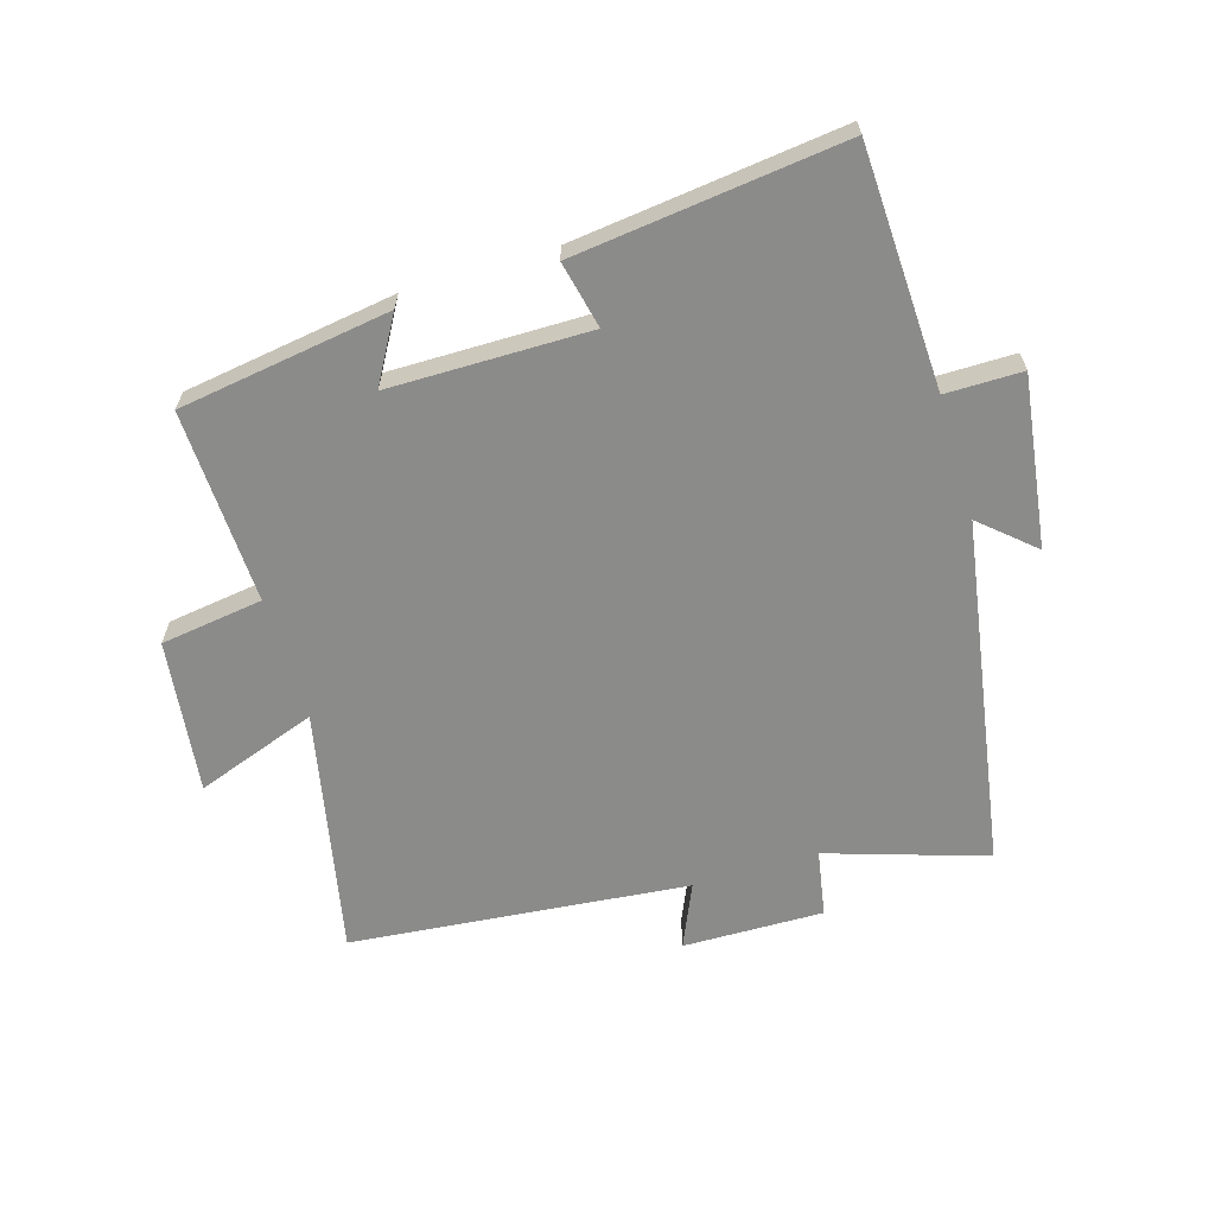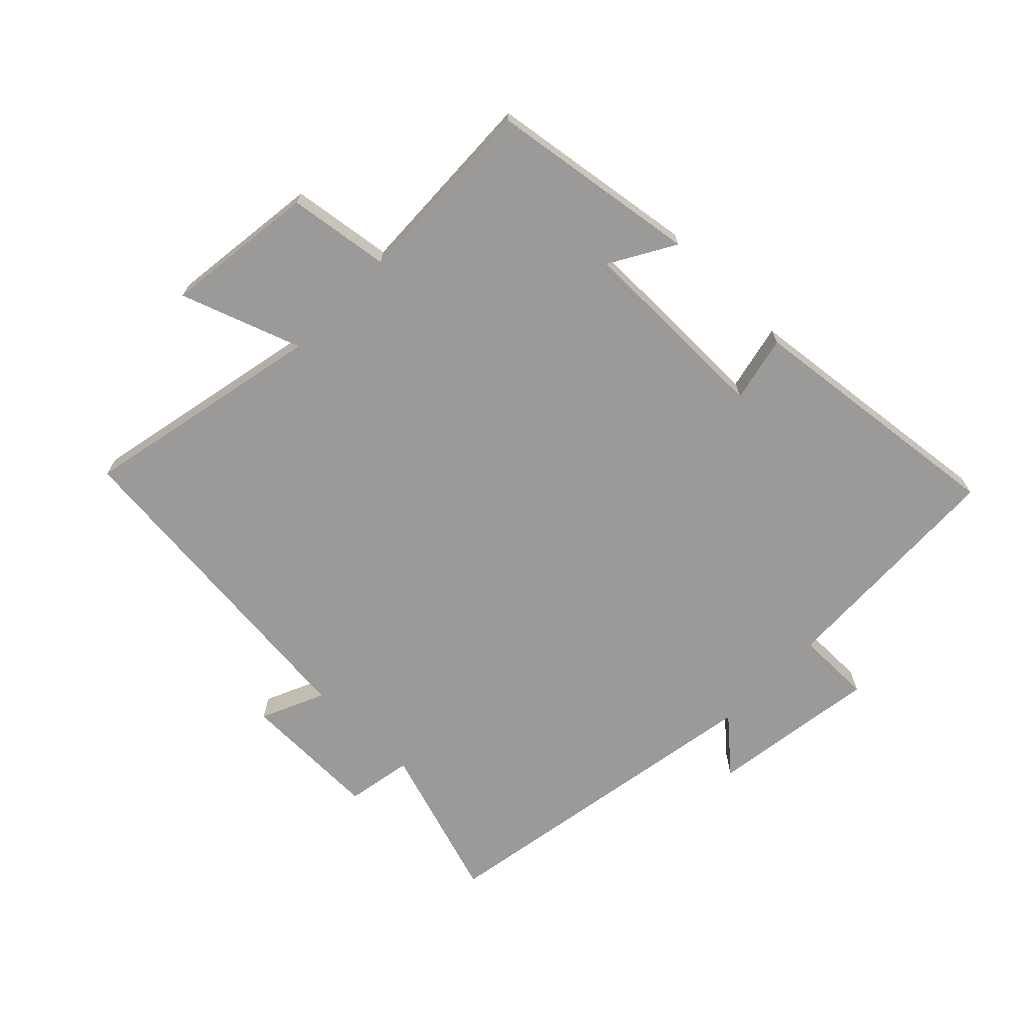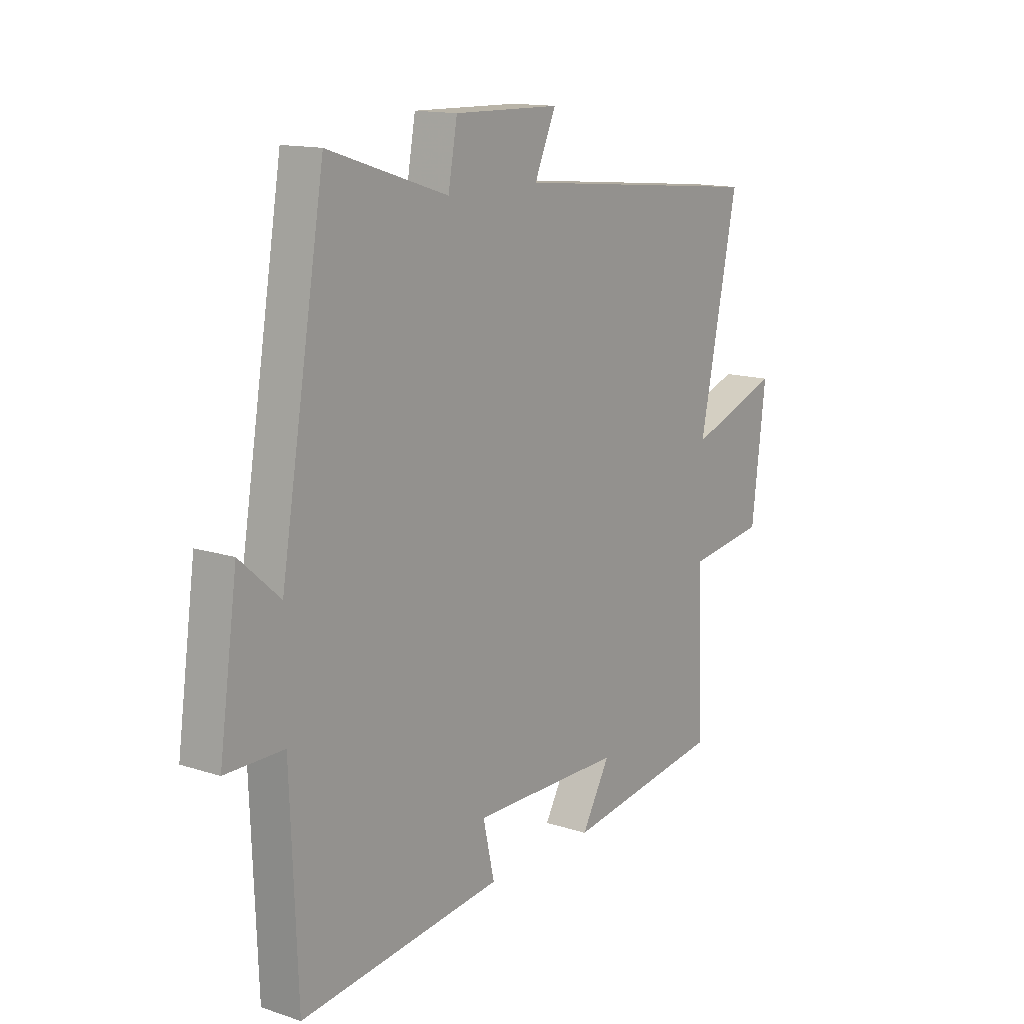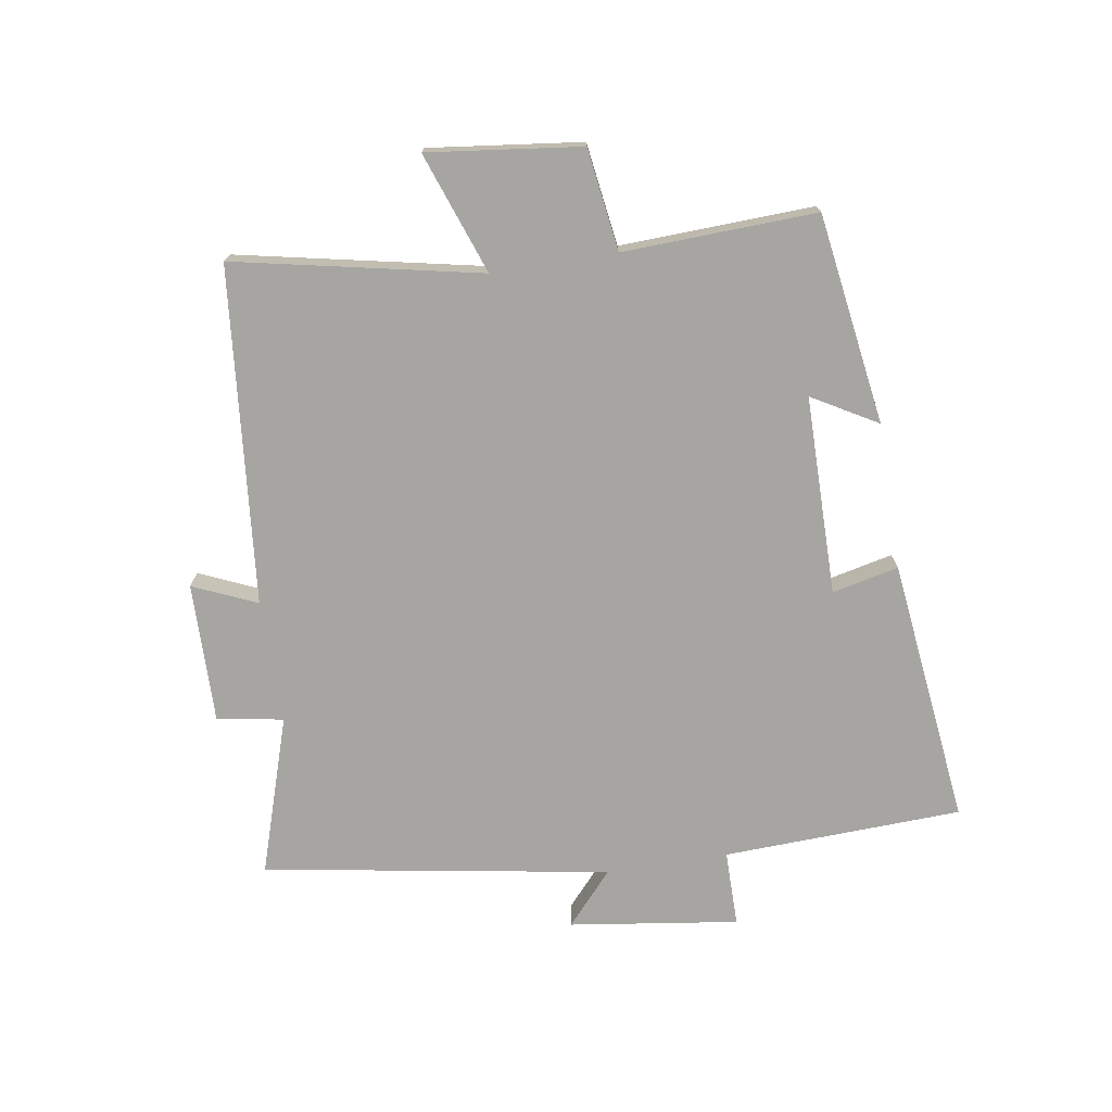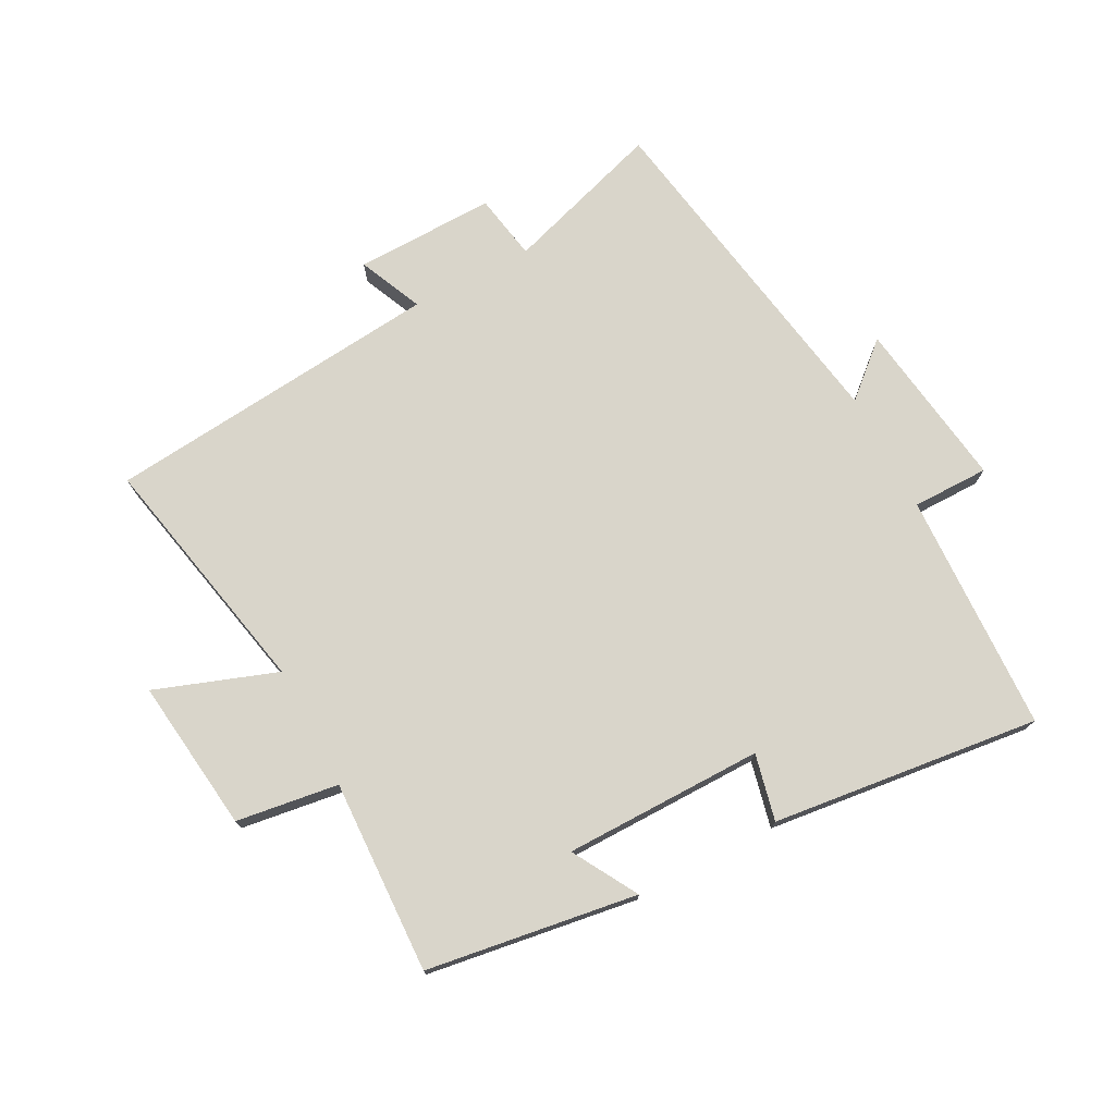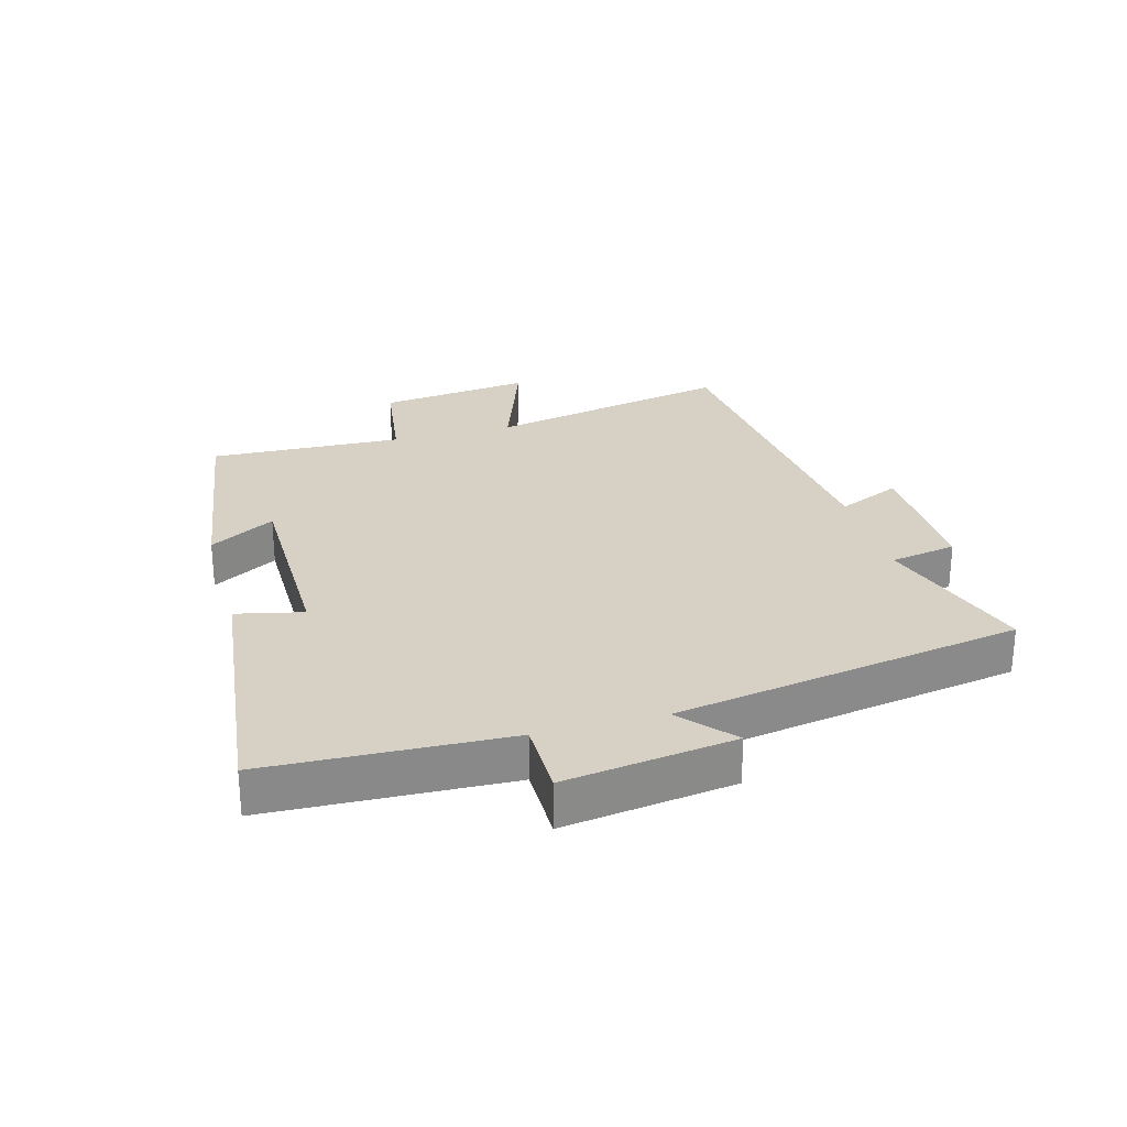
<metadata>
{"format":"obj","ext":"obj","renderer":"f3d","projection":"perspective","resolution":1024,"background":"white","views":[{"elev":-63.7,"azim":-163.2,"up":"+Y"},{"elev":-69.3,"azim":135.6,"up":"+Y"},{"elev":14.0,"azim":-54.1,"up":"+Z"},{"elev":-73.6,"azim":99.1,"up":"+Y"},{"elev":74.6,"azim":152.2,"up":"+Y"},{"elev":26.9,"azim":-105.5,"up":"+Y"}]}
</metadata>
<code>
v -0.407 0.07 0.581
v -0.155 0.07 0.5
v -0.136 0.07 0.606
v 0.088 0.07 0.602
v 0.043 0.07 0.5
v 0.581 0.07 0.447
v 0.5 0.07 0.056
v 0.693 0.07 0.125
v 0.663 0.07 -0.119
v 0.5 0.07 -0.142
v 0.512 0.07 -0.45
v 0.176 0.07 -0.5
v 0.236 0.07 -0.396
v -0.082 0.07 -0.394
v -0.058 0.07 -0.5
v -0.485 0.07 -0.55
v -0.5 0.07 -0.168
v -0.622 0.07 -0.168
v -0.584 0.07 0.102
v -0.5 0.07 0.028
v -0.407 0 0.581
v -0.155 0 0.5
v -0.136 0 0.606
v 0.088 0 0.602
v 0.043 0 0.5
v 0.581 0 0.447
v 0.5 0 0.056
v 0.693 0 0.125
v 0.663 0 -0.119
v 0.5 0 -0.142
v 0.512 0 -0.45
v 0.176 0 -0.5
v 0.236 0 -0.396
v -0.082 0 -0.394
v -0.058 0 -0.5
v -0.485 0 -0.55
v -0.5 0 -0.168
v -0.622 0 -0.168
v -0.584 0 0.102
v -0.5 0 0.028
f 17 18 19 20
f 17 20 1
f 16 17 1
f 15 16 1
f 14 15 1
f 13 14 1 2
f 10 11 12 13
f 10 13 2 3
f 7 8 9 10
f 7 10 3
f 5 6 7
f 5 7 3
f 3 4 5
f 40 39 38 37
f 21 40 37
f 21 37 36
f 21 36 35
f 21 35 34
f 22 21 34 33
f 33 32 31 30
f 23 22 33 30
f 30 29 28 27
f 23 30 27
f 27 26 25
f 23 27 25
f 25 24 23
f 1 21 22 2
f 2 22 23 3
f 3 23 24 4
f 4 24 25 5
f 5 25 26 6
f 6 26 27 7
f 7 27 28 8
f 8 28 29 9
f 9 29 30 10
f 10 30 31 11
f 11 31 32 12
f 12 32 33 13
f 13 33 34 14
f 14 34 35 15
f 15 35 36 16
f 16 36 37 17
f 17 37 38 18
f 18 38 39 19
f 19 39 40 20
f 20 40 21 1

</code>
